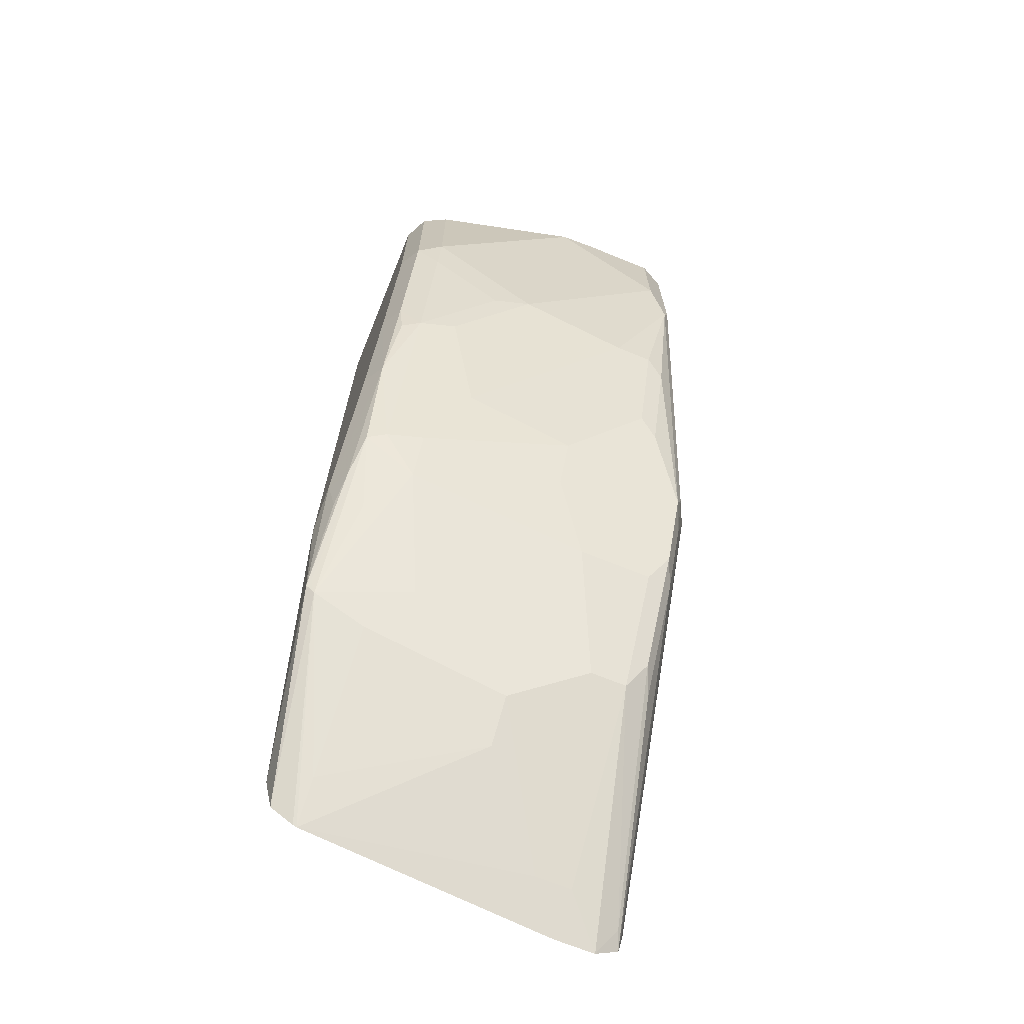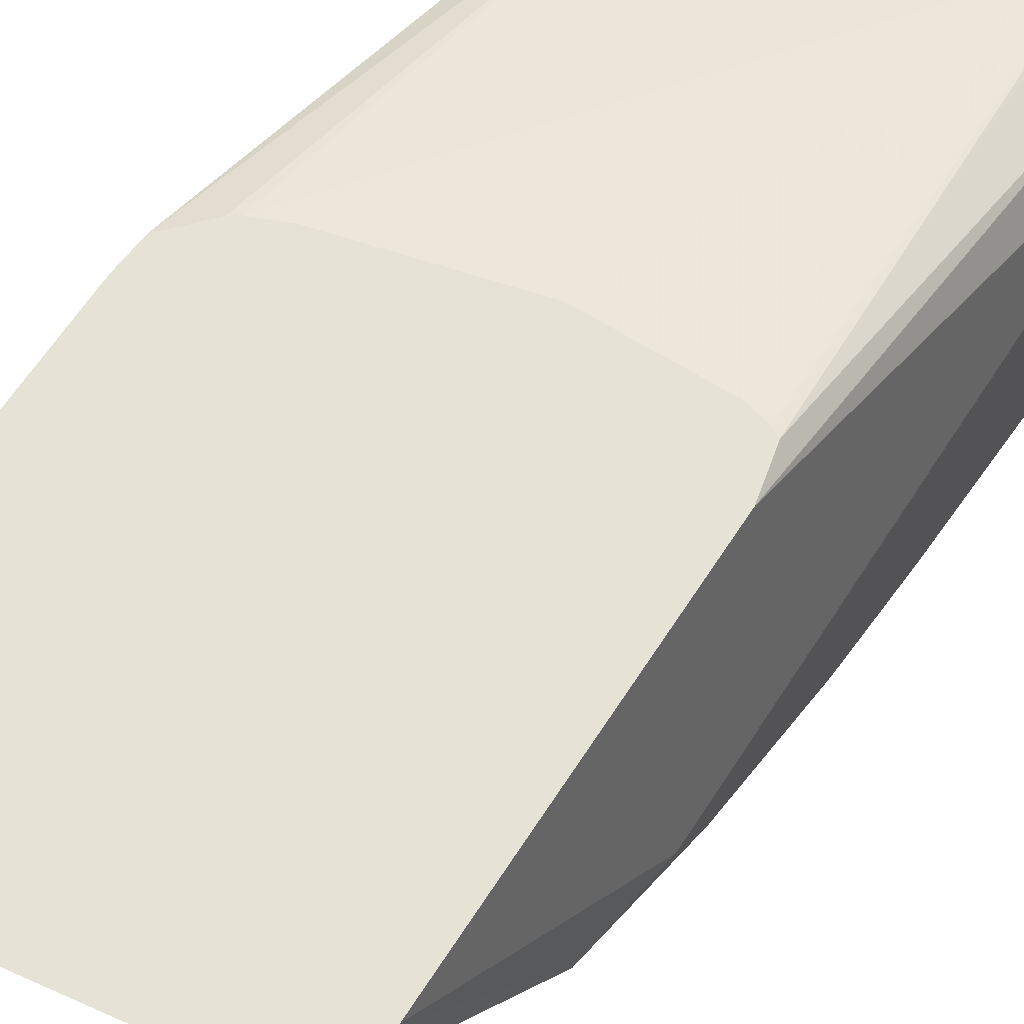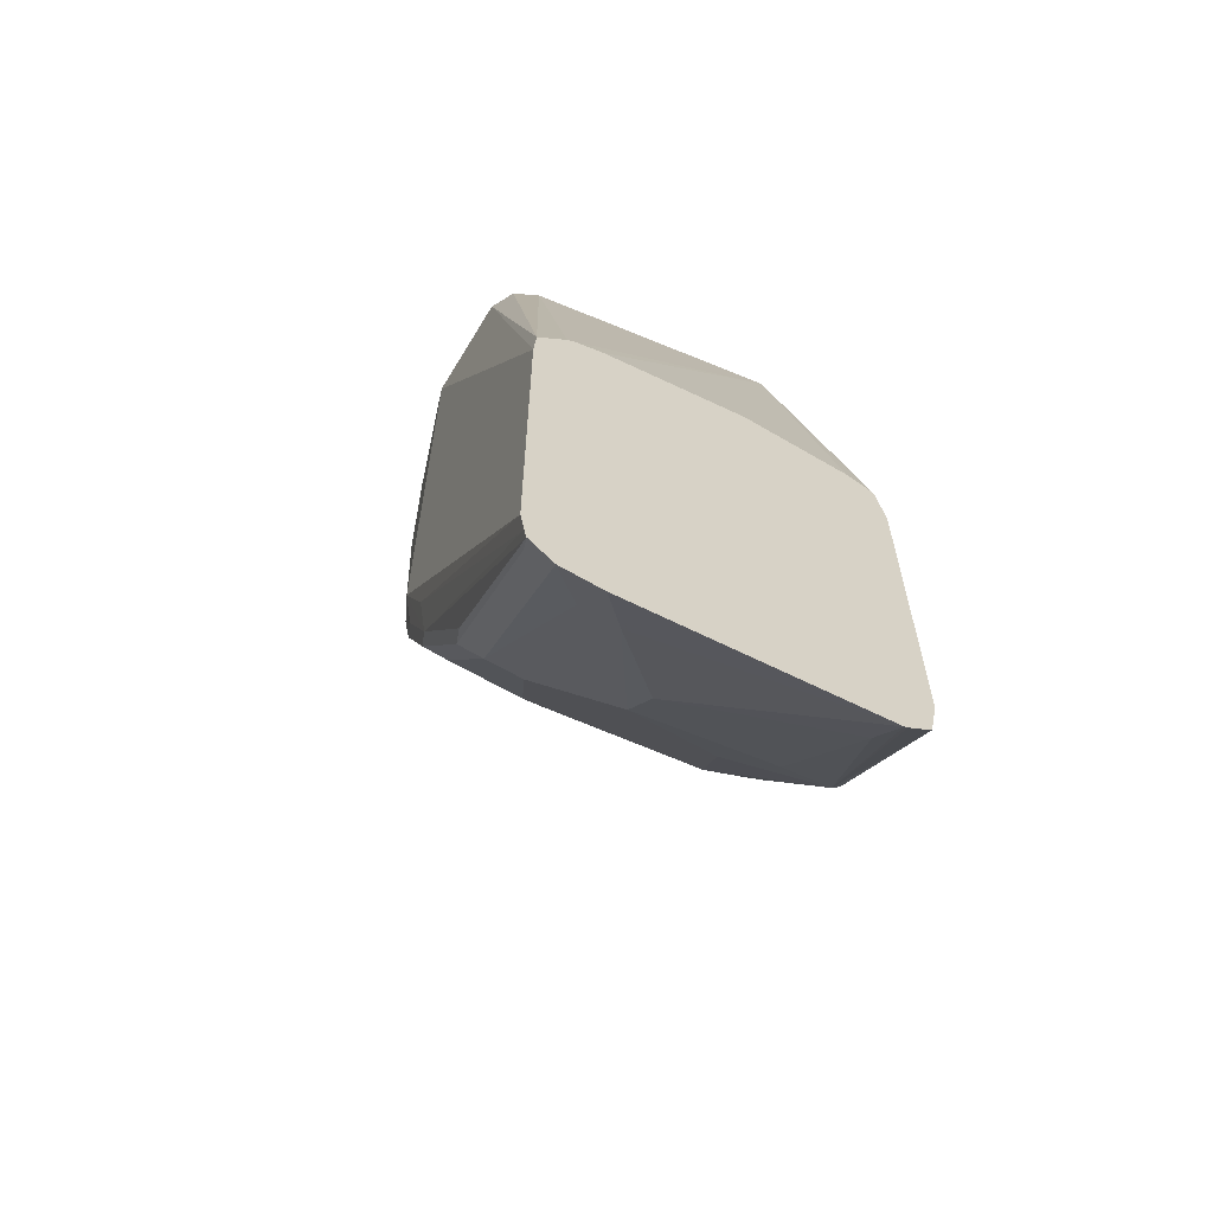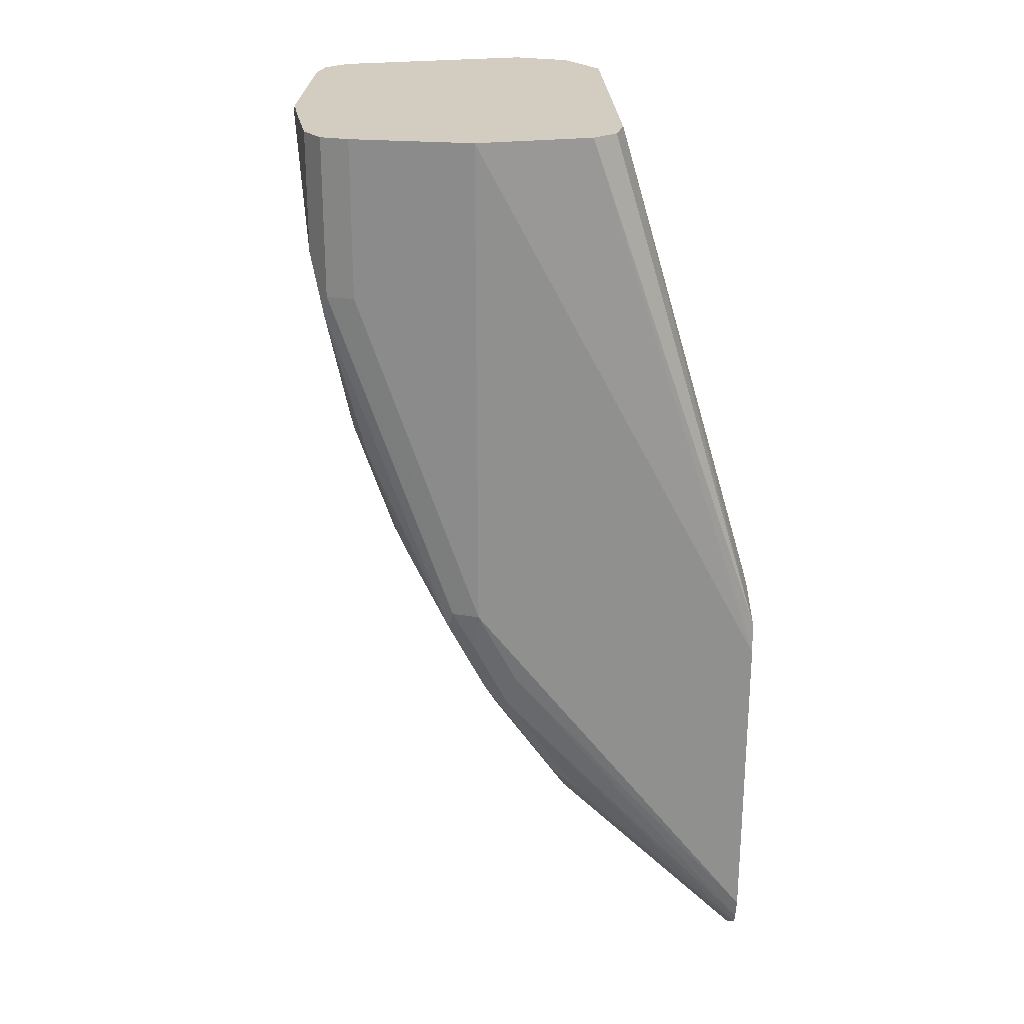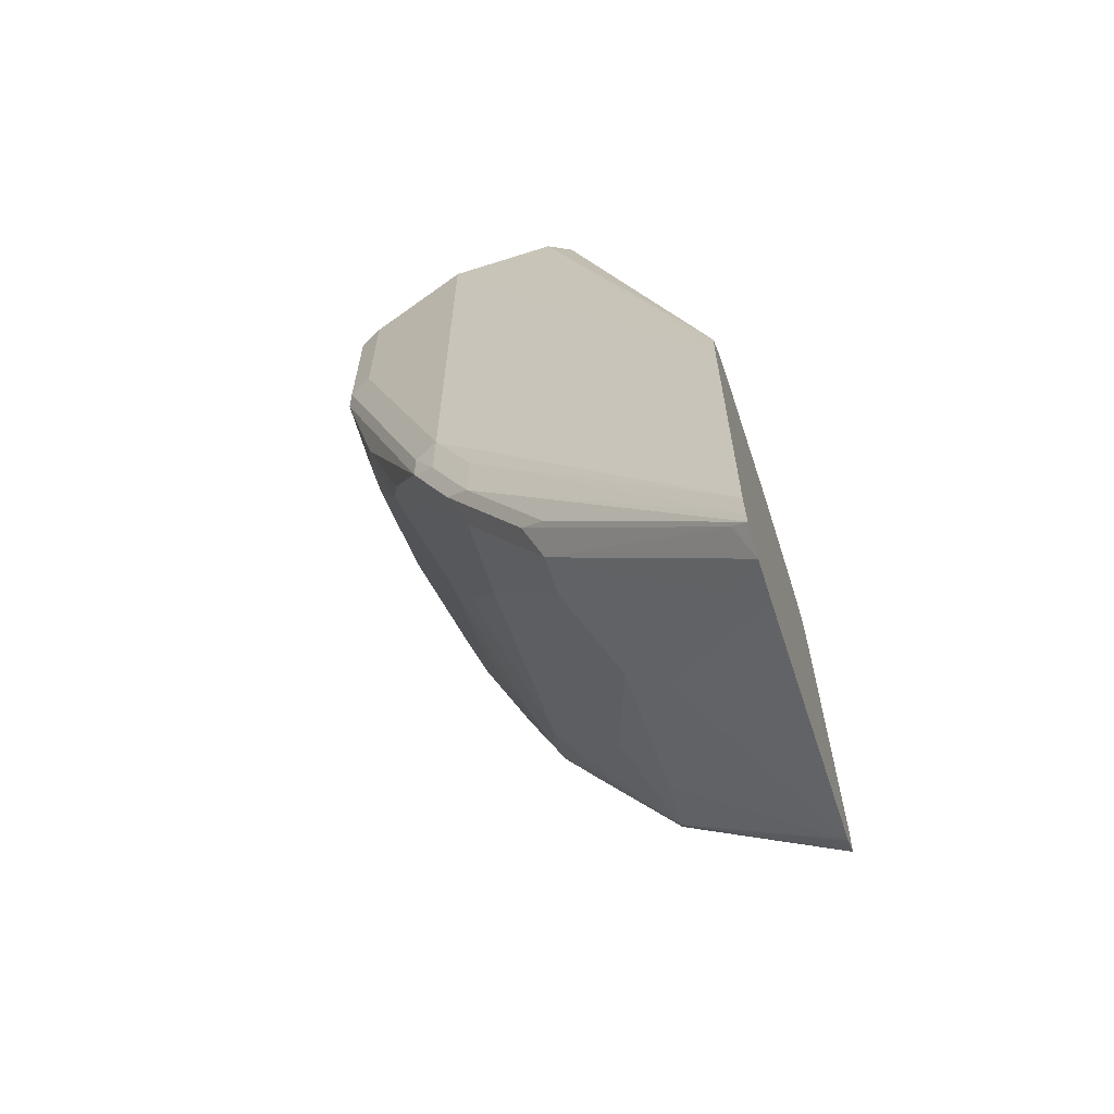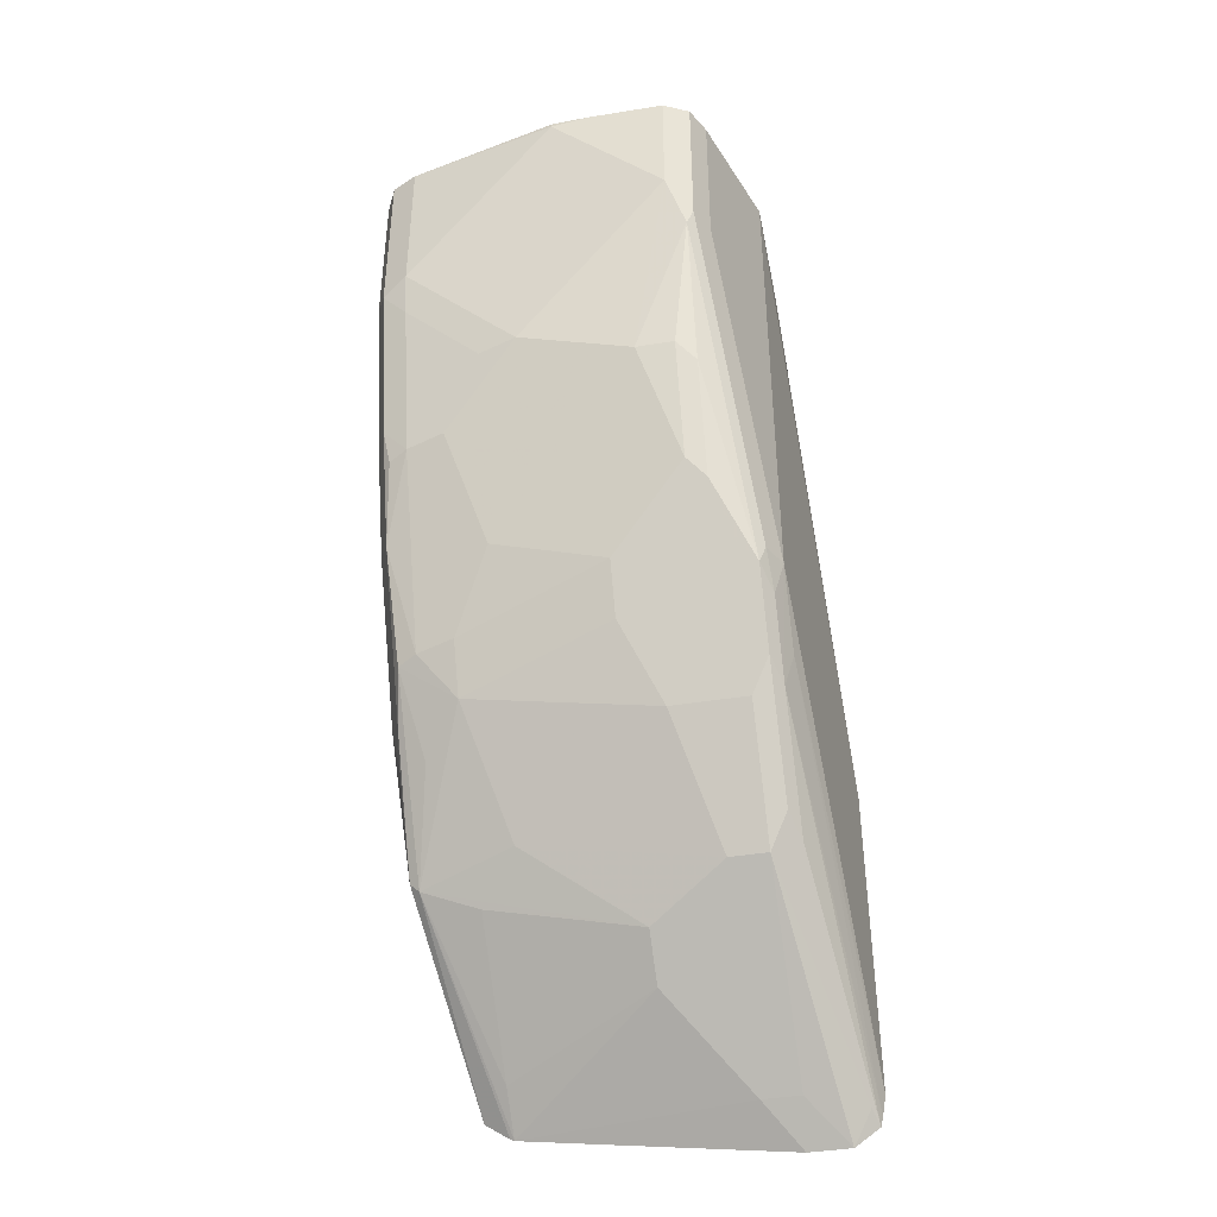
<metadata>
{"format":"obj","ext":"obj","renderer":"f3d","projection":"perspective","resolution":1024,"background":"white","views":[{"elev":-69.2,"azim":157.9,"up":"+Y"},{"elev":63.1,"azim":32.7,"up":"+Z"},{"elev":-62.1,"azim":-31.0,"up":"+Y"},{"elev":24.8,"azim":-100.9,"up":"+Y"},{"elev":-63.1,"azim":-72.2,"up":"+Y"},{"elev":-41.4,"azim":-168.9,"up":"+Y"}]}
</metadata>
<code>
v 0.03469 -0.4209 -0.5961
v 0.05205 -0.4047 -0.6129
v 0.05383 -0.4209 -0.5961
v 0.02338 -0.4129 -0.5961
v 0.02602 -0.4076 -0.6028
v 0.05205 -0.3353 -0.6823
v 0.06938 -0.4047 -0.6129
v 0.1734 -0.4035 -0.5961
v 0.02233 -0.4085 -0.5961
v 0.03904 -0.2775 -0.7133
v 0.03904 -0.3296 -0.6787
v 0.04338 -0.3209 -0.6895
v 0.05205 -0.2833 -0.7169
v 0.06938 -0.3353 -0.6823
v 0.1041 -0.3527 -0.6649
v 0.08674 -0.3874 -0.6302
v 0.1041 -0.37 -0.6476
v 0.1734 -0.3874 -0.6129
v 0.1995 -0.3252 -0.6678
v 0.1752 -0.4027 -0.5961
v 0.02053 -0.3989 -0.5961
v 0.03469 -0.2602 -0.7112
v 0.03469 -0.2255 -0.7285
v 0.03904 -0.2428 -0.7307
v 0.04338 -0.2688 -0.7242
v 0.08674 -0.2833 -0.7169
v 0.05205 -0.2602 -0.7285
v 0.1561 -0.318 -0.6823
v 0.1734 -0.3527 -0.6476
v 0.1734 -0.3353 -0.6649
v 0.1734 -0.2659 -0.7169
v 0.1908 -0.2833 -0.6996
v 0.1995 -0.2732 -0.7025
v 0.2024 -0.318 -0.6707
v 0.2038 -0.3209 -0.6678
v 0.1865 -0.3947 -0.5961
v 0.02053 -0.2506 -0.5961
v 0.04048 -0.2255 -0.7401
v 0.03469 0.002487 -0.7285
v 0.05205 -0.06942 -0.7805
v 0.05783 -0.06942 -0.7921
v 0.04338 -0.2342 -0.7415
v 0.08674 -0.2602 -0.7285
v 0.1041 -0.2486 -0.7343
v 0.05205 -0.2255 -0.7459
v 0.06938 -0.2024 -0.7574
v 0.1734 -0.2428 -0.7285
v 0.1908 -0.245 -0.7242
v 0.1995 -0.2472 -0.7198
v 0.1908 -0.3752 -0.5961
v 0.2024 -0.2659 -0.7054
v 0.2038 -0.2797 -0.6938
v 0.2081 -0.2602 -0.6938
v 0.2081 -0.2775 -0.6765
v 0.02169 -0.2359 -0.5961
v 0.03469 0.002487 -0.6765
v 0.06072 -0.07808 -0.7936
v 0.05205 0.002487 -0.7805
v 0.05287 0.002487 -0.7822
v 0.05783 0.002487 -0.7921
v 0.05949 0.002487 -0.7929
v 0.06938 -0.05205 -0.7979
v 0.06072 -0.1995 -0.7589
v 0.06072 -0.1475 -0.7762
v 0.1041 -0.2255 -0.7459
v 0.06938 -0.1908 -0.7632
v 0.1561 -0.2082 -0.7459
v 0.1908 -0.1908 -0.7459
v 0.2024 -0.1966 -0.7401
v 0.1908 -0.2191 -0.5961
v 0.2081 -0.1908 -0.7285
v 0.2081 0.002487 -0.6765
v 0.03537 -0.2206 -0.5961
v 0.05205 0.002487 -0.6592
v 0.04048 0.002487 -0.6649
v 0.08674 -0.1388 -0.7805
v 0.06938 -0.1388 -0.7805
v 0.06938 0.002487 -0.7979
v 0.08674 -0.03473 -0.7979
v 0.1387 -0.1214 -0.7805
v 0.1734 -0.1561 -0.7632
v 0.1908 -0.1583 -0.7589
v 0.1995 -0.1605 -0.7545
v 0.2024 -0.1446 -0.7574
v 0.2081 -0.1388 -0.7459
v 0.1865 -0.1996 -0.5961
v 0.2024 0.002487 -0.6649
v 0.1966 0.002487 -0.6534
v 0.2081 0.002487 -0.7632
v 0.03877 -0.2182 -0.5961
v 0.1734 0.002487 -0.6418
v 0.1041 0.002487 -0.7979
v 0.1908 -0.06942 -0.7805
v 0.1561 -0.1041 -0.7805
v 0.1214 -4.1e-05 -0.7979
v 0.1561 -0.1236 -0.7762
v 0.1908 -0.08894 -0.7762
v 0.2024 -0.07518 -0.7748
v 0.2081 -0.06942 -0.7632
v 0.1829 -0.1978 -0.5961
v 0.1751 0.002487 -0.6426
v 0.2024 0.002487 -0.7748
v 0.05205 -0.2127 -0.5961
v 0.1214 -0.1954 -0.5961
v 0.1734 -0.1954 -0.5961
v 0.1209 0.002487 -0.7974
v 0.1908 0.002487 -0.7805
f 50 54 72
f 49 69 51
f 48 69 49
f 47 65 67
f 48 68 69
f 47 68 48
f 47 67 68
f 50 72 70
f 46 66 65
f 51 69 53
f 55 74 75
f 53 69 71
f 53 71 85
f 53 85 99
f 53 99 89
f 53 89 72
f 53 72 54
f 55 73 74
f 55 75 56
f 46 63 66
f 57 62 76
f 51 53 52
f 45 63 46
f 39 87 72
f 42 64 63
f 57 76 77
f 39 74 91
f 39 91 101
f 39 101 88
f 39 88 87
f 39 72 89
f 39 89 102
f 39 102 107
f 39 107 106
f 39 106 92
f 39 92 78
f 39 78 61
f 39 61 60
f 39 60 59
f 39 59 58
f 40 58 59
f 40 59 41
f 41 59 60
f 41 60 61
f 41 61 62
f 41 62 57
f 42 63 45
f 42 57 64
f 43 46 65
f 57 77 64
f 90 103 91
f 62 78 92
f 80 96 81
f 81 96 82
f 82 96 97
f 82 97 98
f 82 98 84
f 82 84 83
f 84 98 85
f 85 98 99
f 86 88 101
f 86 101 91
f 86 91 100
f 89 99 98
f 89 98 102
f 39 75 74
f 91 103 104
f 91 104 105
f 91 105 100
f 92 106 95
f 93 95 107
f 93 107 102
f 93 102 98
f 93 98 97
f 93 97 96
f 80 94 96
f 61 78 62
f 79 95 93
f 76 80 81
f 62 92 95
f 62 95 79
f 62 79 94
f 62 94 80
f 62 80 76
f 63 64 66
f 64 77 66
f 65 66 76
f 65 76 67
f 66 77 76
f 67 76 81
f 67 81 82
f 67 82 68
f 68 82 69
f 69 82 83
f 69 83 84
f 69 84 85
f 69 85 71
f 70 72 87
f 70 87 88
f 70 88 86
f 73 90 74
f 74 90 91
f 79 93 94
f 39 56 75
f 19 28 31
f 38 41 57
f 4 10 11
f 4 11 5
f 5 11 12
f 5 12 6
f 6 12 13
f 6 13 26
f 6 26 14
f 7 14 15
f 7 15 16
f 7 16 8
f 4 9 10
f 8 16 17
f 8 18 19
f 8 19 20
f 9 21 22
f 9 22 10
f 10 22 23
f 10 23 24
f 10 24 42
f 10 42 25
f 10 25 12
f 10 12 11
f 8 17 18
f 3 7 8
f 2 14 7
f 2 6 14
f 93 96 94
f 1 2 7
f 1 7 3
f 1 3 8
f 1 8 20
f 1 20 36
f 1 36 50
f 1 50 70
f 1 70 86
f 1 86 100
f 1 100 105
f 1 105 104
f 1 104 103
f 1 103 90
f 1 90 73
f 1 73 55
f 1 55 37
f 1 37 21
f 1 21 9
f 1 9 4
f 1 4 5
f 1 5 6
f 1 6 2
f 12 25 13
f 38 57 42
f 13 25 27
f 13 43 26
f 26 43 65
f 26 65 44
f 26 44 31
f 26 31 28
f 27 45 46
f 27 46 43
f 31 44 65
f 31 65 47
f 31 47 48
f 31 48 49
f 25 45 27
f 31 49 32
f 33 49 35
f 33 35 34
f 35 50 36
f 35 49 51
f 35 51 52
f 35 52 53
f 35 53 54
f 35 54 50
f 37 55 56
f 37 56 39
f 32 49 33
f 25 42 45
f 24 38 42
f 23 41 38
f 14 26 28
f 14 28 15
f 15 29 18
f 15 18 17
f 15 17 16
f 15 28 19
f 15 19 30
f 15 30 29
f 18 29 19
f 19 31 32
f 19 32 33
f 19 33 34
f 19 34 35
f 19 35 36
f 19 36 20
f 19 29 30
f 21 37 39
f 21 39 23
f 21 23 22
f 23 38 24
f 23 39 58
f 23 58 40
f 23 40 41
f 13 27 43
f 95 106 107

</code>
